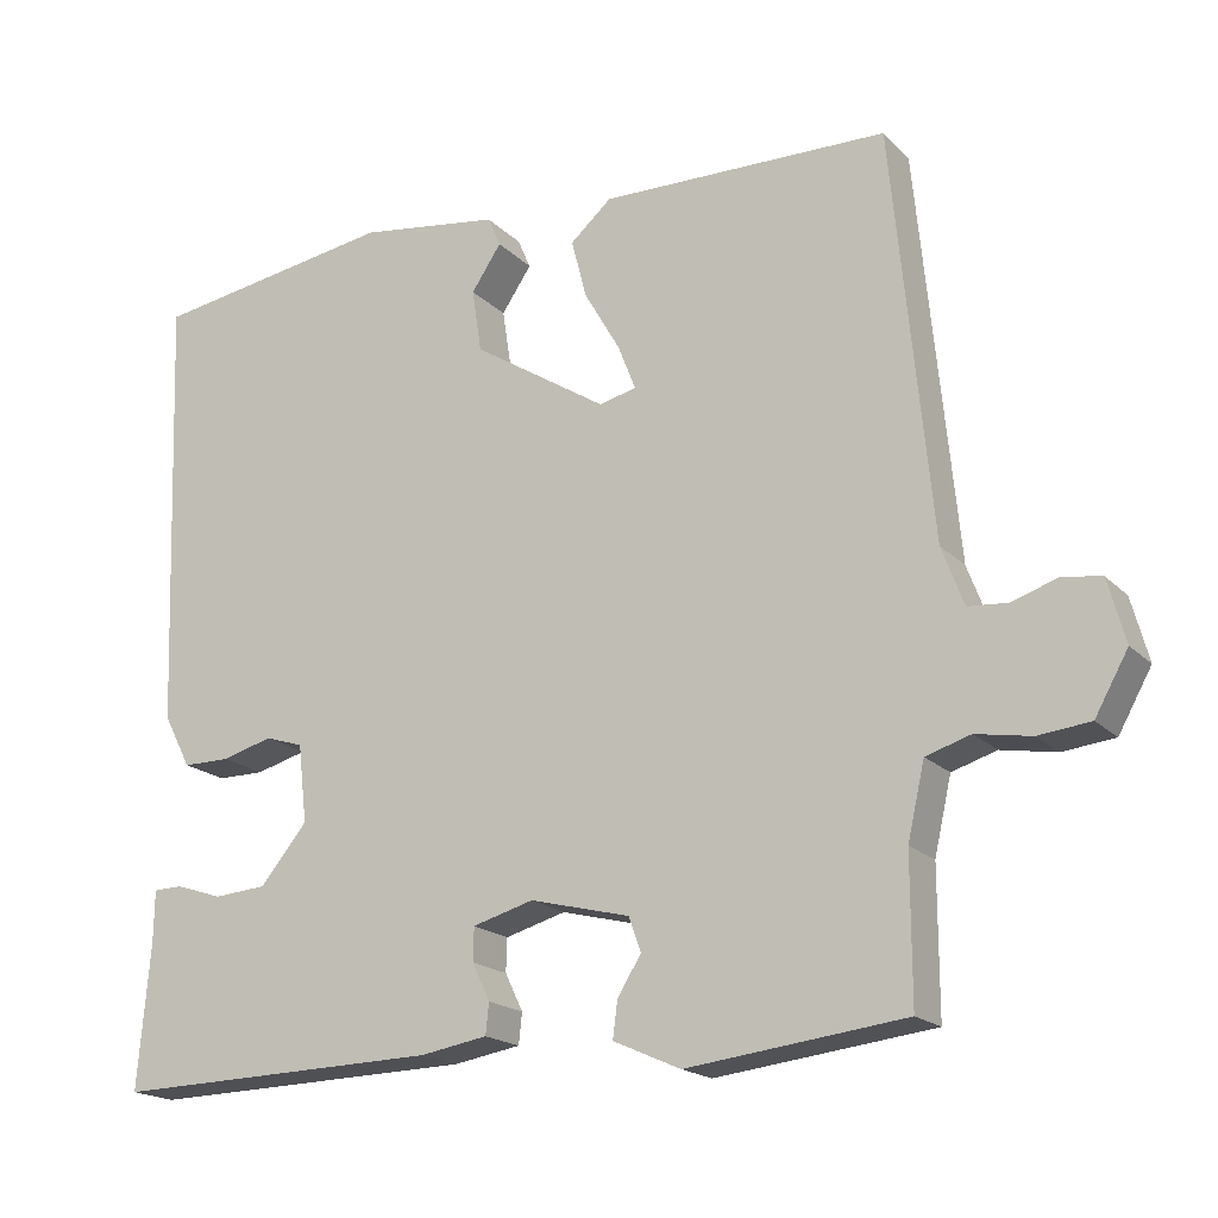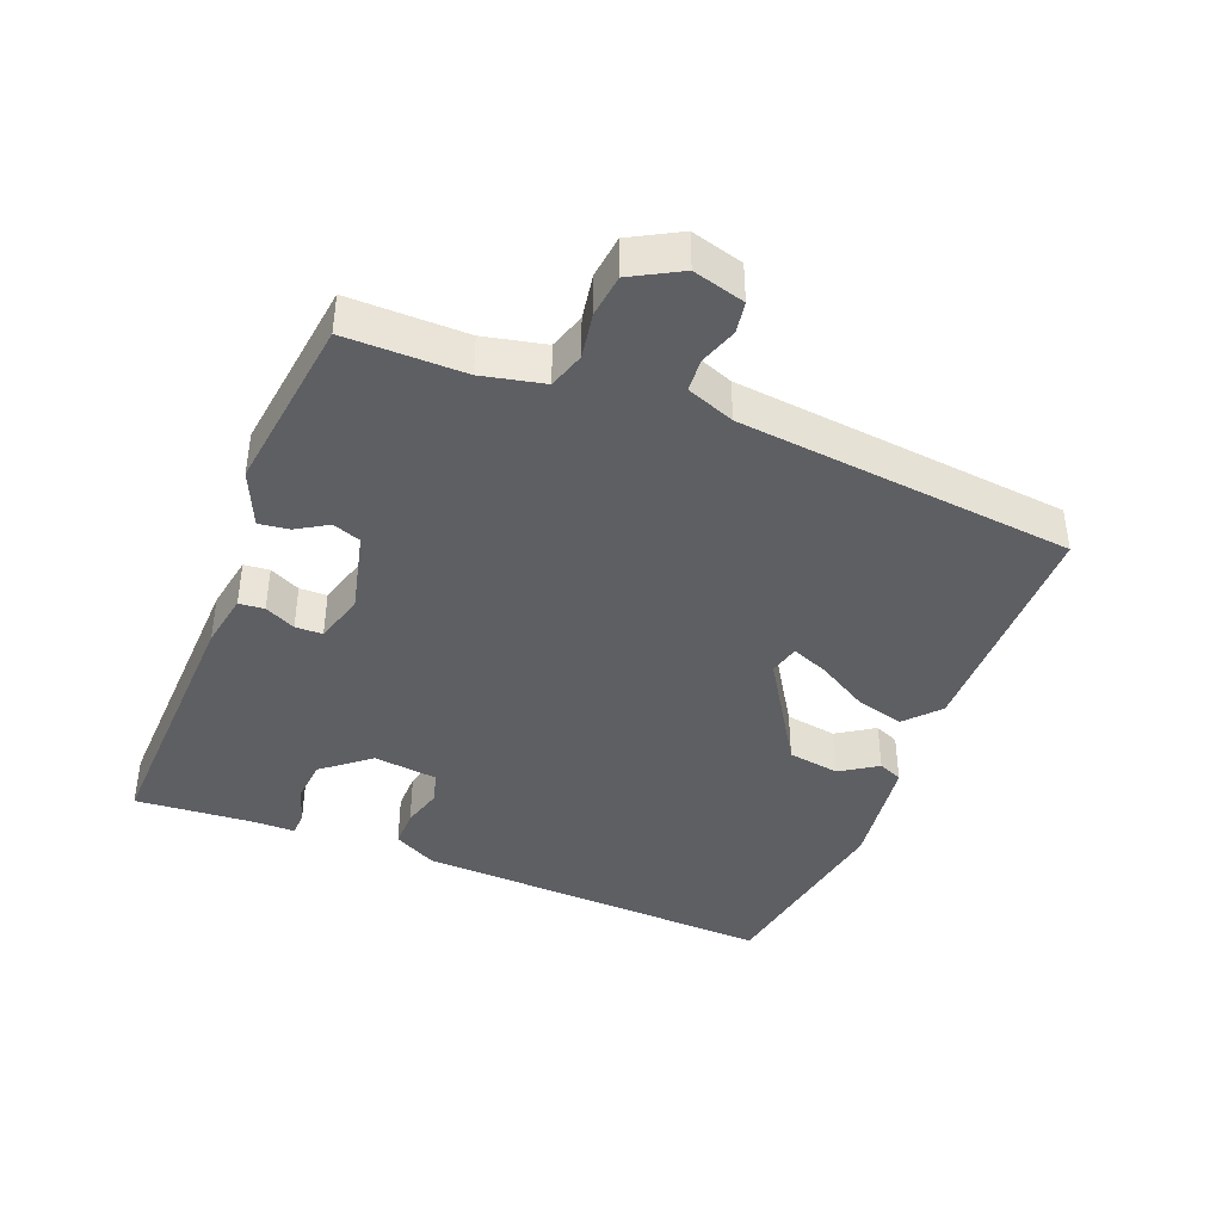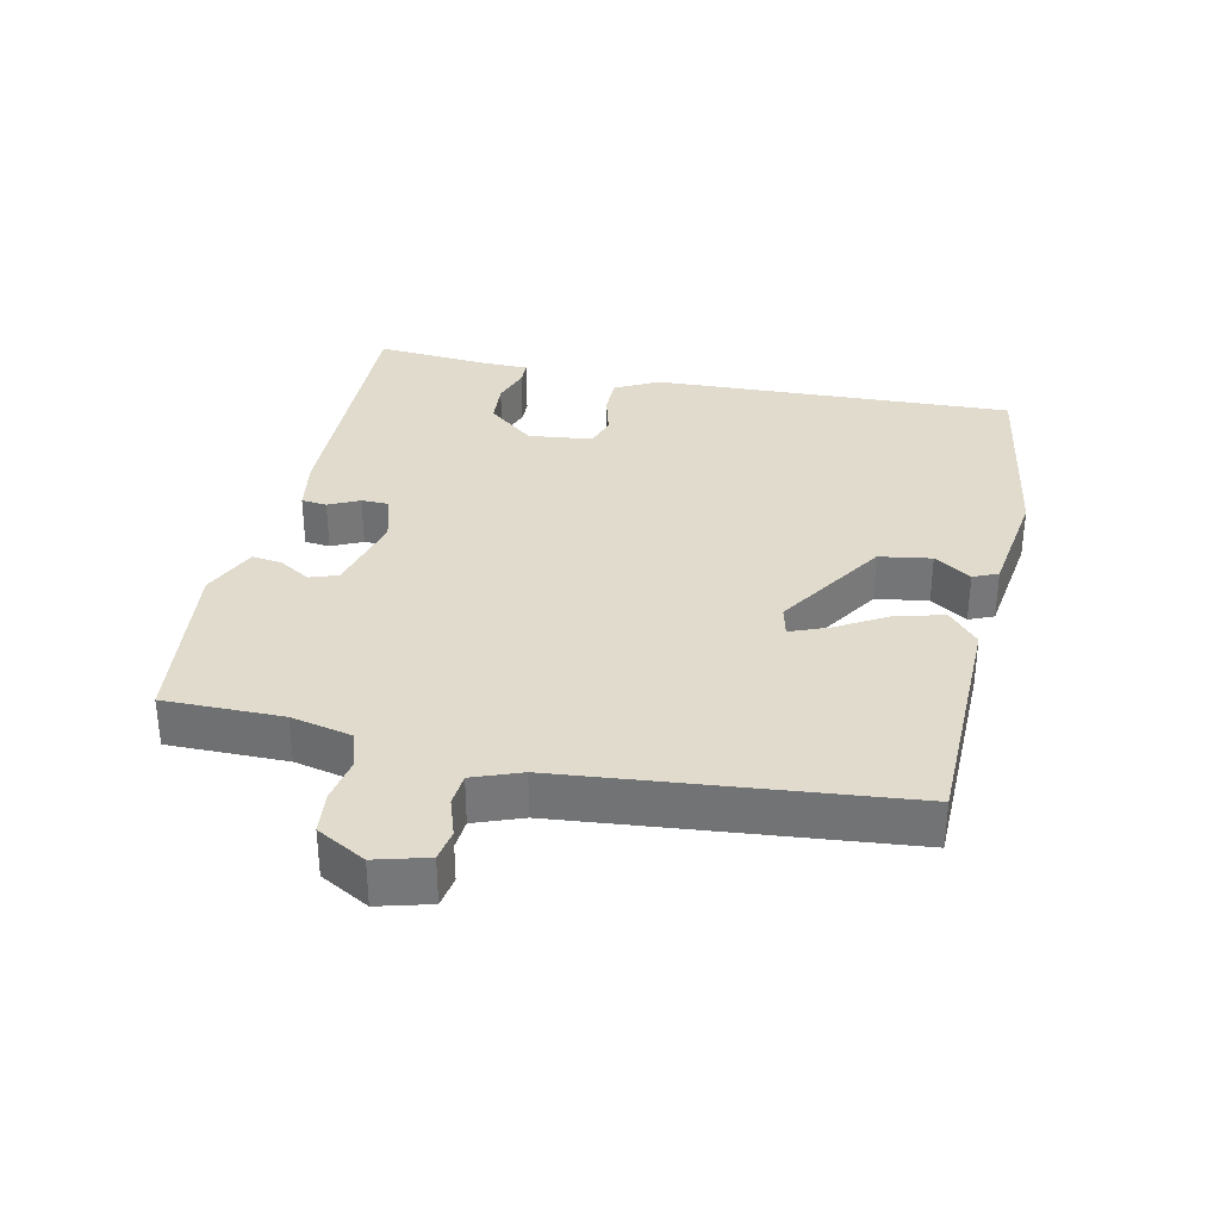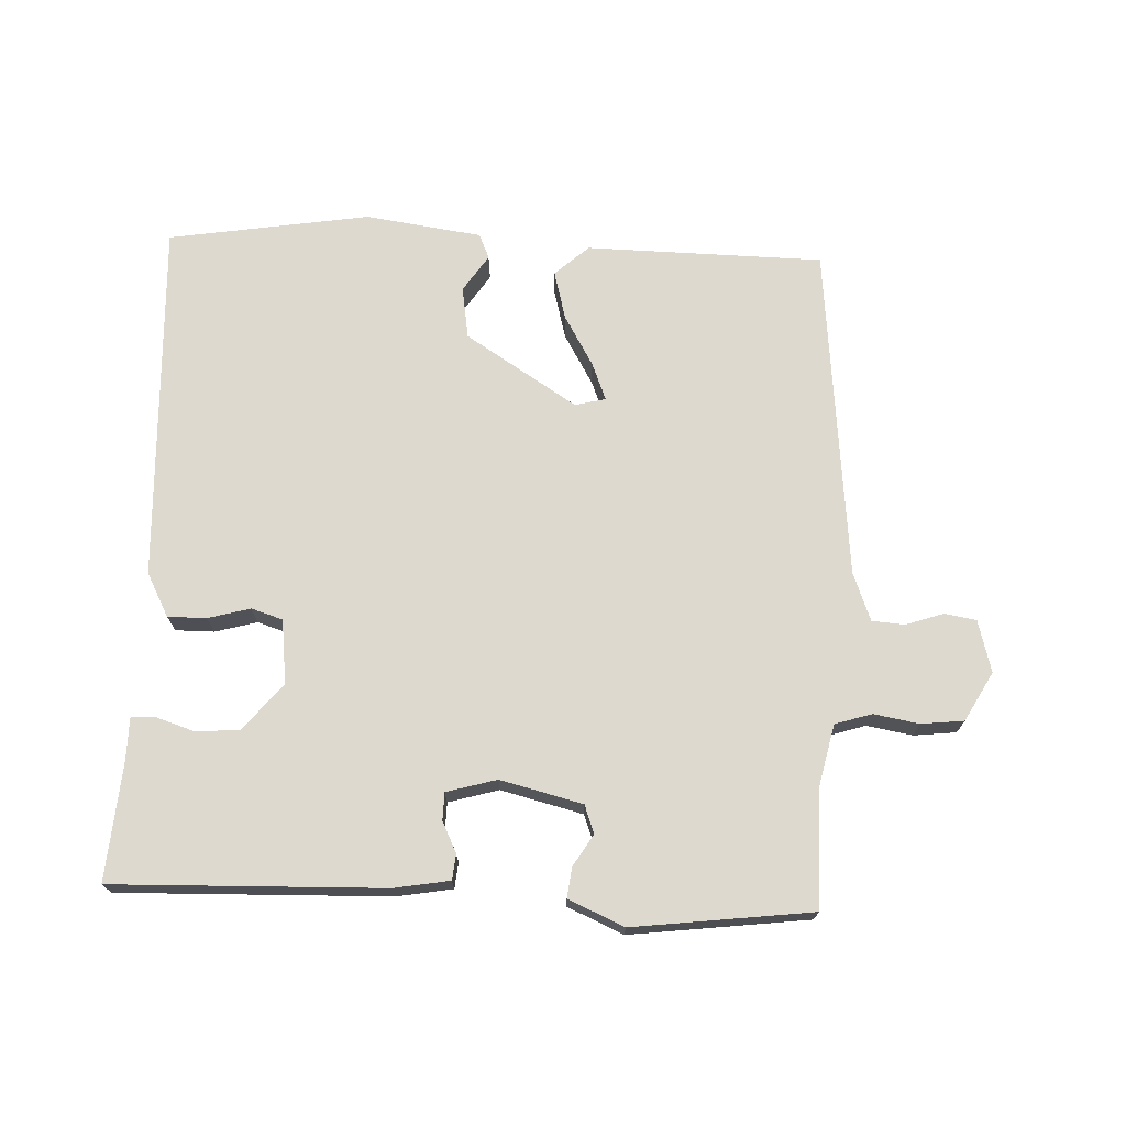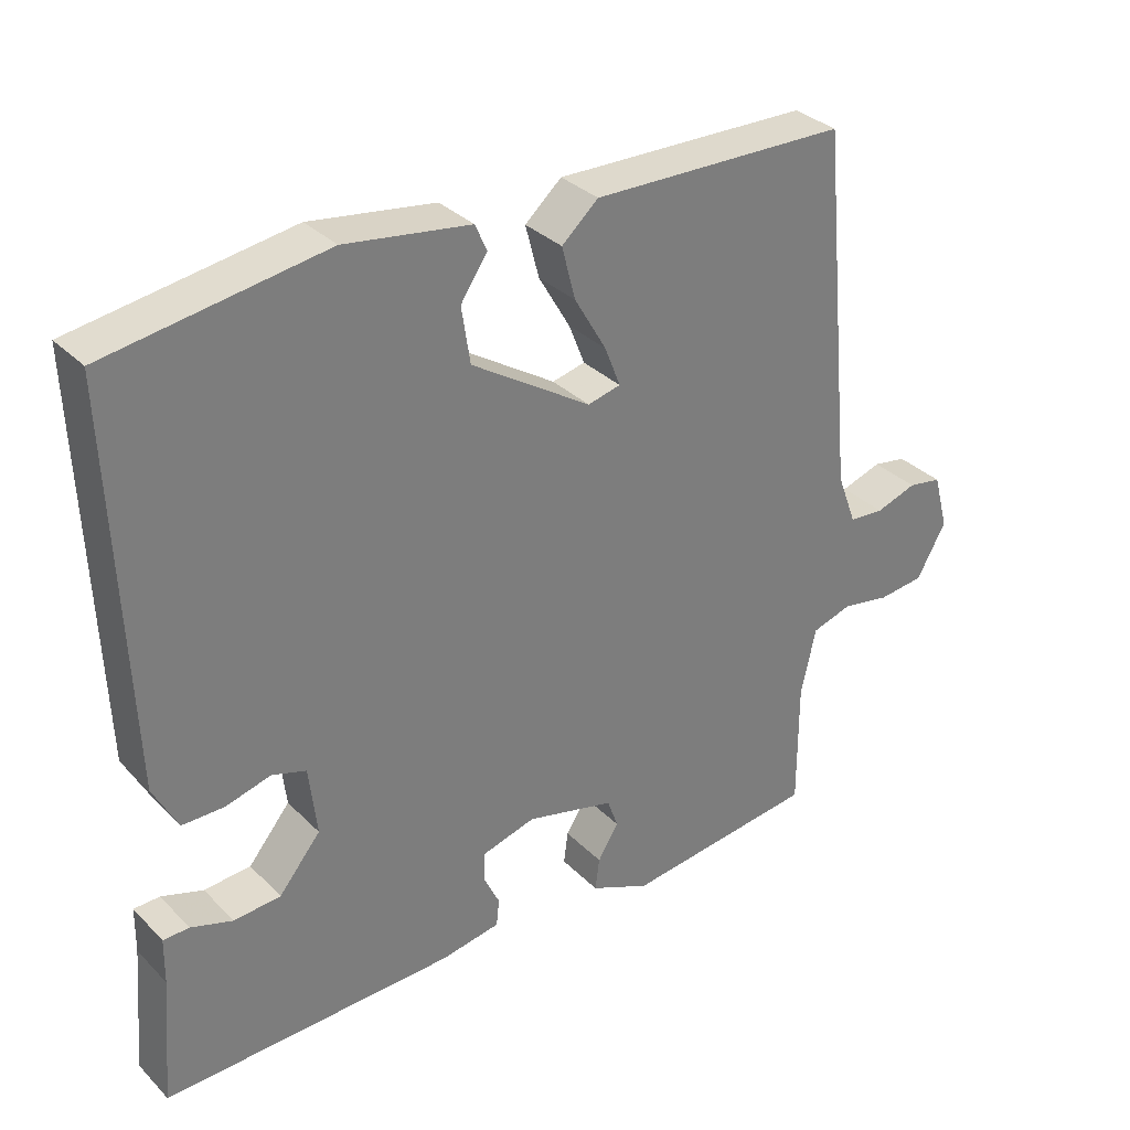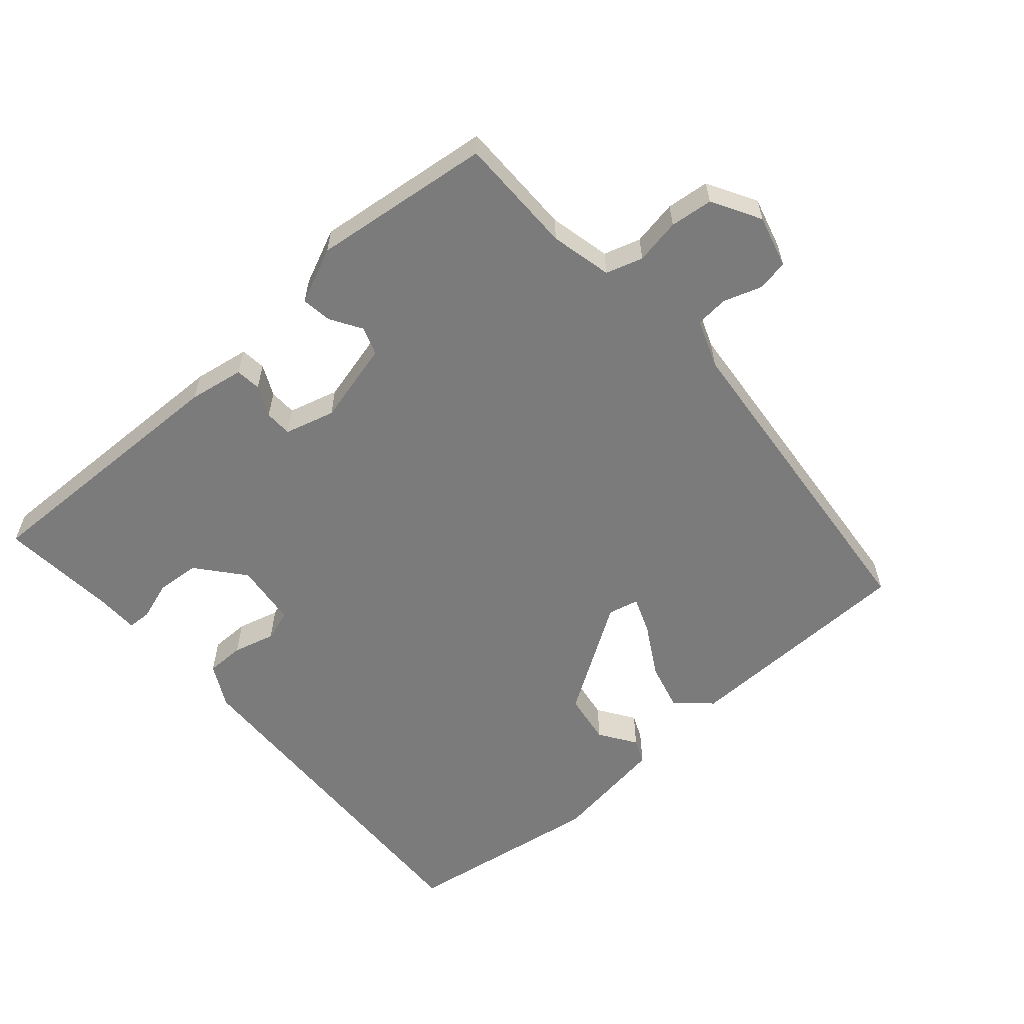
<metadata>
{"format":"obj","ext":"obj","renderer":"f3d","projection":"perspective","resolution":1024,"background":"white","views":[{"elev":-18.6,"azim":-150.3,"up":"+Z"},{"elev":-41.0,"azim":-112.1,"up":"+Y"},{"elev":33.2,"azim":-77.9,"up":"+Y"},{"elev":71.8,"azim":-177.8,"up":"+Y"},{"elev":32.6,"azim":143.3,"up":"+Z"},{"elev":-58.5,"azim":-138.8,"up":"+Y"}]}
</metadata>
<code>
v 0.5 0.07 -0.5
v 0.095 0.07 -0.49
v 0.012 0.07 -0.476
v 0.008 0.07 -0.438
v 0.03 0.07 -0.392
v 0.029 0.07 -0.351
v -0.046 0.07 -0.33
v -0.169 0.07 -0.361
v -0.184 0.07 -0.403
v -0.155 0.07 -0.45
v -0.149 0.07 -0.495
v -0.232 0.07 -0.532
v -0.5 0.07 -0.5
v -0.5 0.07 -0.323
v -0.521 0.07 -0.231
v -0.576 0.07 -0.214
v -0.644 0.07 -0.226
v -0.708 0.07 -0.219
v -0.749 0.07 -0.146
v -0.728 0.07 -0.068
v -0.681 0.07 -0.06
v -0.624 0.07 -0.079
v -0.575 0.07 -0.075
v -0.548 0.07 -0.003
v -0.5 0.07 0.5
v -0.145 0.07 0.507
v -0.094 0.07 0.462
v -0.113 0.07 0.389
v -0.157 0.07 0.313
v -0.179 0.07 0.257
v -0.133 0.07 0.246
v 0.033 0.07 0.352
v 0.045 0.07 0.43
v 0.008 0.07 0.485
v 0.024 0.07 0.522
v 0.198 0.07 0.547
v 0.5 0.07 0.5
v 0.48 0.07 -0.043
v 0.446 0.07 -0.108
v 0.388 0.07 -0.108
v 0.325 0.07 -0.091
v 0.278 0.07 -0.106
v 0.267 0.07 -0.202
v 0.325 0.07 -0.272
v 0.39 0.07 -0.277
v 0.448 0.07 -0.258
v 0.484 0.07 -0.259
v 0.485 0.07 -0.323
v 0.5 0 -0.5
v 0.095 0 -0.49
v 0.012 0 -0.476
v 0.008 0 -0.438
v 0.03 0 -0.392
v 0.029 0 -0.351
v -0.046 0 -0.33
v -0.169 0 -0.361
v -0.184 0 -0.403
v -0.155 0 -0.45
v -0.149 0 -0.495
v -0.232 0 -0.532
v -0.5 0 -0.5
v -0.5 0 -0.323
v -0.521 0 -0.231
v -0.576 0 -0.214
v -0.644 0 -0.226
v -0.708 0 -0.219
v -0.749 0 -0.146
v -0.728 0 -0.068
v -0.681 0 -0.06
v -0.624 0 -0.079
v -0.575 0 -0.075
v -0.548 0 -0.003
v -0.5 0 0.5
v -0.145 0 0.507
v -0.094 0 0.462
v -0.113 0 0.389
v -0.157 0 0.313
v -0.179 0 0.257
v -0.133 0 0.246
v 0.033 0 0.352
v 0.045 0 0.43
v 0.008 0 0.485
v 0.024 0 0.522
v 0.198 0 0.547
v 0.5 0 0.5
v 0.48 0 -0.043
v 0.446 0 -0.108
v 0.388 0 -0.108
v 0.325 0 -0.091
v 0.278 0 -0.106
v 0.267 0 -0.202
v 0.325 0 -0.272
v 0.39 0 -0.277
v 0.448 0 -0.258
v 0.484 0 -0.259
v 0.485 0 -0.323
f 45 46 47 48
f 3 4 5
f 2 3 5
f 1 2 5
f 48 1 5
f 45 48 5
f 44 45 5
f 43 44 5 6
f 42 43 6 7
f 39 40 41
f 38 39 41
f 37 38 41
f 36 37 41
f 35 36 41
f 35 41 42
f 33 34 35
f 33 35 42
f 32 33 42 7
f 27 28 29
f 26 27 29
f 25 26 29
f 24 25 29
f 23 24 29 30
f 20 21 22
f 19 20 22
f 18 19 22
f 17 18 22
f 16 17 22
f 15 16 22 23
f 12 13 14
f 11 12 14
f 10 11 14
f 9 10 14
f 8 9 14 15
f 8 15 23
f 7 8 23
f 32 7 23
f 31 32 23
f 23 30 31
f 96 95 94 93
f 53 52 51
f 53 51 50
f 53 50 49
f 53 49 96
f 53 96 93
f 53 93 92
f 54 53 92 91
f 55 54 91 90
f 89 88 87
f 89 87 86
f 89 86 85
f 89 85 84
f 89 84 83
f 90 89 83
f 83 82 81
f 90 83 81
f 55 90 81 80
f 77 76 75
f 77 75 74
f 77 74 73
f 77 73 72
f 78 77 72 71
f 70 69 68
f 70 68 67
f 70 67 66
f 70 66 65
f 70 65 64
f 71 70 64 63
f 62 61 60
f 62 60 59
f 62 59 58
f 62 58 57
f 63 62 57 56
f 71 63 56
f 71 56 55
f 71 55 80
f 71 80 79
f 79 78 71
f 1 49 50 2
f 2 50 51 3
f 3 51 52 4
f 4 52 53 5
f 5 53 54 6
f 6 54 55 7
f 7 55 56 8
f 8 56 57 9
f 9 57 58 10
f 10 58 59 11
f 11 59 60 12
f 12 60 61 13
f 13 61 62 14
f 14 62 63 15
f 15 63 64 16
f 16 64 65 17
f 17 65 66 18
f 18 66 67 19
f 19 67 68 20
f 20 68 69 21
f 21 69 70 22
f 22 70 71 23
f 23 71 72 24
f 24 72 73 25
f 25 73 74 26
f 26 74 75 27
f 27 75 76 28
f 28 76 77 29
f 29 77 78 30
f 30 78 79 31
f 31 79 80 32
f 32 80 81 33
f 33 81 82 34
f 34 82 83 35
f 35 83 84 36
f 36 84 85 37
f 37 85 86 38
f 38 86 87 39
f 39 87 88 40
f 40 88 89 41
f 41 89 90 42
f 42 90 91 43
f 43 91 92 44
f 44 92 93 45
f 45 93 94 46
f 46 94 95 47
f 47 95 96 48
f 48 96 49 1

</code>
